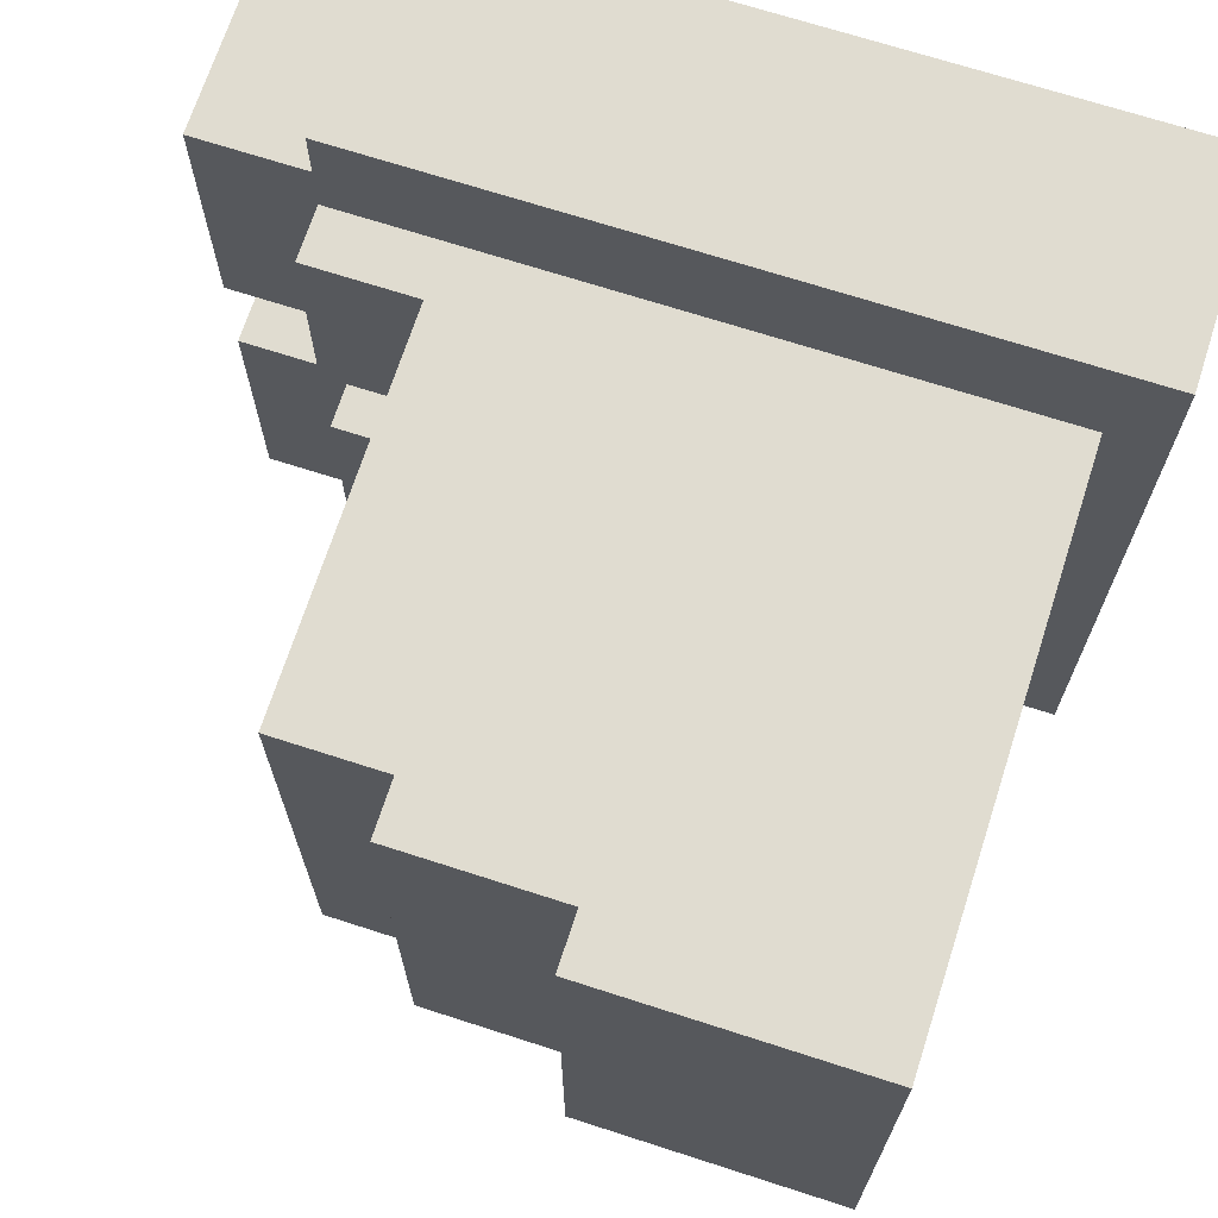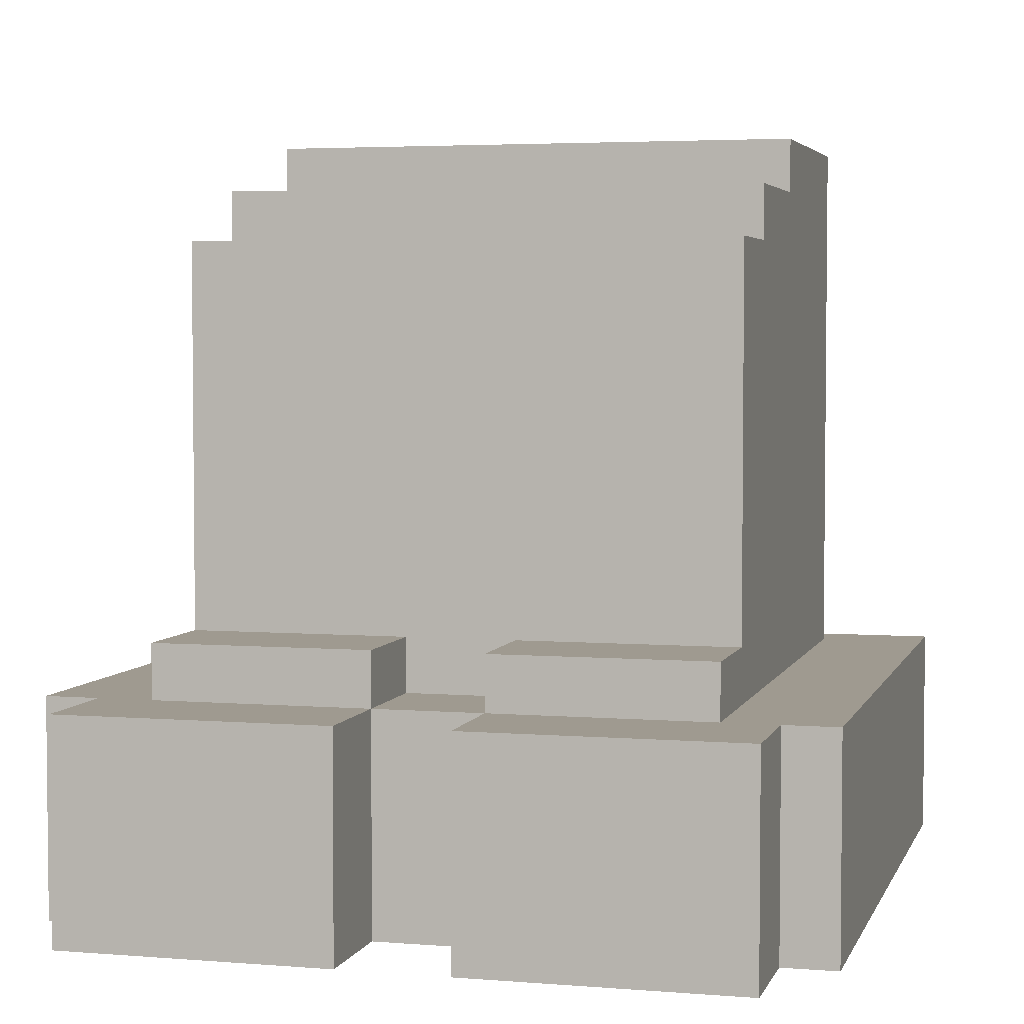
<metadata>
{"format":"obj","ext":"obj","renderer":"f3d","projection":"perspective","resolution":1024,"background":"white","views":[{"elev":69.7,"azim":-162.1,"up":"+Z"},{"elev":3.9,"azim":105.0,"up":"+Y"}]}
</metadata>
<code>
o
v -0.6 0 0.6
v -0.6 0 -0.8
v -0.6 0.1 0.5
v -0.6 0.1 -0.1
v -0.6 0.1 -0.2
v -0.6 0.1 -0.5
v -0.6 0.1 -0.6
v -0.6 0.1 -0.7
v -0.6 0.2 0.5
v -0.6 0.2 -0.1
v -0.6 0.2 -0.2
v -0.6 0.2 -0.5
v -0.6 0.2 -0.6
v -0.6 0.2 -0.7
v -0.6 0.4 0.6
v -0.6 0.4 -0.8
v -0.5 0.4 0.4
v -0.5 0.4 -0.6
v -0.5 0.5 0.3
v -0.5 0.5 -0.5
v -0.5 0.7 0.1
v -0.5 0.7 -0.3
v -0.5 0.8 0
v -0.5 0.8 -0.2
v -0.5 0.9 0.1
v -0.5 0.9 0
v -0.5 0.9 -0.2
v -0.5 0.9 -0.3
v -0.5 1 0.1
v -0.5 1 0
v -0.5 1 -0.2
v -0.5 1 -0.3
v -0.5 1.1 0.1
v -0.5 1.1 0
v -0.5 1.1 -0.2
v -0.5 1.1 -0.3
v -0.5 1.3 0.3
v -0.5 1.3 -0.5
v -0.5 1.4 0.4
v -0.5 1.4 -0.6
v 0 1.2 0.3
v 0 1.2 -0.5
v 0 1.3 0.3
v 0 1.3 -0.5
v 0.3 1.1 0.3
v 0.3 1.1 -0.5
v 0.3 1.2 0.3
v 0.3 1.2 -0.5
v 0.4 0.5 0.3
v 0.4 0.5 0.1
v 0.4 0.5 -0.3
v 0.4 0.5 -0.5
v 0.4 0.6 0.2
v 0.4 0.6 0.1
v 0.4 0.6 -0.3
v 0.4 0.6 -0.4
v 0.4 0.7 0.3
v 0.4 0.7 0.2
v 0.4 0.7 -0.4
v 0.4 0.7 -0.5
v 0.4 1 0.3
v 0.4 1 0.2
v 0.4 1 0
v 0.4 1 -0.2
v 0.4 1 -0.4
v 0.4 1 -0.5
v 0.4 1.1 0.3
v 0.4 1.1 0.2
v 0.4 1.1 0
v 0.4 1.1 -0.2
v 0.4 1.1 -0.4
v 0.4 1.1 -0.5
v 0.6 0.1 0.5
v 0.6 0.1 0.1
v 0.6 0.1 0
v 0.6 0.1 -0.2
v 0.6 0.1 -0.7
v 0.6 0.3 0.5
v 0.6 0.3 0.4
v 0.6 0.3 0.1
v 0.6 0.3 0
v 0.6 0.3 -0.2
v 0.6 0.3 -0.6
v 0.6 0.3 -0.7
v -0.5 0.1 0.5
v -0.5 0.1 -0.1
v -0.5 0.1 -0.2
v -0.5 0.1 -0.5
v -0.5 0.1 -0.6
v -0.5 0.1 -0.7
v -0.5 0.2 0.5
v -0.5 0.2 -0.1
v -0.5 0.2 -0.2
v -0.5 0.2 -0.5
v -0.5 0.2 -0.6
v -0.5 0.2 -0.7
v -0.5 0.3 0.5
v -0.5 0.3 0.4
v -0.5 0.3 -0.6
v -0.5 0.3 -0.7
v -0.4 0.5 0.3
v -0.4 0.5 -0.5
v -0.4 0.7 0.1
v -0.4 0.7 -0.3
v -0.4 0.8 0
v -0.4 0.8 -0.2
v -0.4 0.9 0.1
v -0.4 0.9 0
v -0.4 0.9 -0.2
v -0.4 0.9 -0.3
v -0.4 1 0.1
v -0.4 1 0
v -0.4 1 -0.2
v -0.4 1 -0.3
v -0.4 1.1 0.1
v -0.4 1.1 0
v -0.4 1.1 -0.2
v -0.4 1.1 -0.3
v -0.4 1.3 0.3
v -0.4 1.3 -0.5
v 0 1.3 0.4
v 0 1.3 -0.6
v 0 1.4 0.4
v 0 1.4 -0.6
v 0.3 1.2 0.4
v 0.3 1.2 -0.6
v 0.3 1.3 0.4
v 0.3 1.3 -0.6
v 0.5 0.4 0
v 0.5 0.4 -0.2
v 0.5 0.5 0.4
v 0.5 0.5 0.1
v 0.5 0.5 0
v 0.5 0.5 -0.2
v 0.5 0.5 -0.3
v 0.5 0.5 -0.6
v 0.5 0.6 0.2
v 0.5 0.6 0.1
v 0.5 0.6 -0.3
v 0.5 0.6 -0.4
v 0.5 0.7 0.3
v 0.5 0.7 0.2
v 0.5 0.7 -0.4
v 0.5 0.7 -0.5
v 0.5 1 0.3
v 0.5 1 0.2
v 0.5 1 0
v 0.5 1 -0.2
v 0.5 1 -0.4
v 0.5 1 -0.5
v 0.5 1.1 0.2
v 0.5 1.1 0
v 0.5 1.1 -0.2
v 0.5 1.1 -0.4
v 0.5 1.2 0.4
v 0.5 1.2 -0.6
v 0.7 0 0.6
v 0.7 0 0.5
v 0.7 0 0
v 0.7 0 -0.2
v 0.7 0 -0.7
v 0.7 0 -0.8
v 0.7 0.4 0.6
v 0.7 0.4 0.5
v 0.7 0.4 0.4
v 0.7 0.4 0
v 0.7 0.4 -0.2
v 0.7 0.4 -0.6
v 0.7 0.4 -0.7
v 0.7 0.4 -0.8
v 0.7 0.5 0.4
v 0.7 0.5 0
v 0.7 0.5 -0.2
v 0.7 0.5 -0.6
v 0.9 0 0.5
v 0.9 0 0
v 0.9 0 -0.2
v 0.9 0 -0.7
v 0.9 0.4 0.5
v 0.9 0.4 0
v 0.9 0.4 -0.2
v 0.9 0.4 -0.7
v -0.6 0 0.6
v -0.6 0.4 0.6
v -0.3 0 0.6
v -0.3 0.4 0.6
v -0.1 0 0.6
v -0.1 0.4 0.6
v 0.1 0 0.6
v 0.1 0.4 0.6
v 0.3 0 0.6
v 0.3 0.4 0.6
v 0.5 0 0.6
v 0.5 0.4 0.6
v 0.7 0 0.6
v 0.7 0.4 0.6
v 0.7 0 0.5
v 0.7 0.4 0.5
v 0.9 0 0.5
v 0.9 0.4 0.5
v -0.5 0.4 0.4
v -0.5 1.4 0.4
v -0.3 0.4 0.4
v -0.3 1.4 0.4
v -0.1 0.4 0.4
v -0.1 1.4 0.4
v 0 1.3 0.4
v 0 1.4 0.4
v 0.1 0.4 0.4
v 0.1 1.3 0.4
v 0.3 0.4 0.4
v 0.3 1.2 0.4
v 0.3 1.3 0.4
v 0.5 0.4 0.4
v 0.5 0.5 0.4
v 0.5 1.2 0.4
v 0.7 0.4 0.4
v 0.7 0.5 0.4
v 0.5 0.4 -0.2
v 0.5 0.5 -0.2
v 0.7 0 -0.2
v 0.7 0.4 -0.2
v 0.7 0.5 -0.2
v 0.9 0 -0.2
v 0.9 0.4 -0.2
v -0.4 0.5 -0.5
v -0.4 1.3 -0.5
v -0.3 0.5 -0.5
v -0.3 1.3 -0.5
v -0.2 0.5 -0.5
v -0.1 0.5 -0.5
v -0.1 1.3 -0.5
v 0 0.5 -0.5
v 0 1.2 -0.5
v 0 1.3 -0.5
v 0.1 0.5 -0.5
v 0.1 1.2 -0.5
v 0.2 0.5 -0.5
v 0.3 0.5 -0.5
v 0.3 1.1 -0.5
v 0.3 1.2 -0.5
v 0.4 0.5 -0.5
v 0.4 0.7 -0.5
v 0.4 1 -0.5
v 0.4 1.1 -0.5
v -0.5 0.1 -0.7
v -0.5 0.2 -0.7
v -0.5 0.3 -0.7
v -0.3 0.1 -0.7
v -0.3 0.3 -0.7
v -0.1 0.1 -0.7
v -0.1 0.3 -0.7
v 0.1 0.1 -0.7
v 0.1 0.3 -0.7
v 0.3 0.1 -0.7
v 0.3 0.3 -0.7
v 0.5 0.1 -0.7
v 0.5 0.3 -0.7
v 0.6 0.1 -0.7
v 0.6 0.3 -0.7
v -0.5 0.1 0.5
v -0.5 0.2 0.5
v -0.5 0.3 0.5
v -0.3 0.1 0.5
v -0.3 0.3 0.5
v -0.1 0.1 0.5
v -0.1 0.3 0.5
v 0.1 0.1 0.5
v 0.1 0.3 0.5
v 0.3 0.1 0.5
v 0.3 0.3 0.5
v 0.5 0.1 0.5
v 0.5 0.3 0.5
v 0.6 0.1 0.5
v 0.6 0.3 0.5
v -0.4 0.5 0.3
v -0.4 1.3 0.3
v -0.3 0.5 0.3
v -0.3 1.3 0.3
v -0.2 0.5 0.3
v -0.1 0.5 0.3
v -0.1 1.3 0.3
v 0 0.5 0.3
v 0 1.2 0.3
v 0 1.3 0.3
v 0.1 0.5 0.3
v 0.1 1.2 0.3
v 0.2 0.5 0.3
v 0.3 0.5 0.3
v 0.3 1.1 0.3
v 0.3 1.2 0.3
v 0.4 0.5 0.3
v 0.4 0.7 0.3
v 0.4 1 0.3
v 0.4 1.1 0.3
v 0.5 0.4 0
v 0.5 0.5 0
v 0.7 0 0
v 0.7 0.4 0
v 0.7 0.5 0
v 0.9 0 0
v 0.9 0.4 0
v -0.5 0.4 -0.6
v -0.5 1.4 -0.6
v -0.3 0.4 -0.6
v -0.3 1.4 -0.6
v -0.1 0.4 -0.6
v -0.1 1.4 -0.6
v 0 1.3 -0.6
v 0 1.4 -0.6
v 0.1 0.4 -0.6
v 0.1 1.3 -0.6
v 0.3 0.4 -0.6
v 0.3 1.2 -0.6
v 0.3 1.3 -0.6
v 0.5 0.4 -0.6
v 0.5 0.5 -0.6
v 0.5 1.2 -0.6
v 0.7 0.4 -0.6
v 0.7 0.5 -0.6
v 0.7 0 -0.7
v 0.7 0.4 -0.7
v 0.9 0 -0.7
v 0.9 0.4 -0.7
v -0.6 0 -0.8
v -0.6 0.4 -0.8
v -0.3 0 -0.8
v -0.3 0.4 -0.8
v -0.1 0 -0.8
v -0.1 0.4 -0.8
v 0.1 0 -0.8
v 0.1 0.4 -0.8
v 0.3 0 -0.8
v 0.3 0.4 -0.8
v 0.5 0 -0.8
v 0.5 0.4 -0.8
v 0.7 0 -0.8
v 0.7 0.4 -0.8
v -0.6 0 0.6
v -0.3 0 0.6
v -0.1 0 0.6
v 0.1 0 0.6
v 0.3 0 0.6
v 0.5 0 0.6
v 0.7 0 0.6
v 0.7 0 0.5
v 0.9 0 0.5
v 0.7 0 0
v 0.9 0 0
v 0.7 0 -0.2
v 0.9 0 -0.2
v 0.7 0 -0.7
v 0.9 0 -0.7
v -0.6 0 -0.8
v -0.3 0 -0.8
v -0.1 0 -0.8
v 0.1 0 -0.8
v 0.3 0 -0.8
v 0.5 0 -0.8
v 0.7 0 -0.8
v -0.5 0.3 0.5
v -0.3 0.3 0.5
v -0.1 0.3 0.5
v 0.1 0.3 0.5
v 0.3 0.3 0.5
v 0.5 0.3 0.5
v 0.6 0.3 0.5
v -0.5 0.3 0.4
v -0.4 0.3 0.4
v 0.5 0.3 0.4
v 0.6 0.3 0.4
v -0.4 0.3 0.3
v -0.3 0.3 0.3
v -0.2 0.3 0.3
v -0.1 0.3 0.3
v 0 0.3 0.3
v 0.1 0.3 0.3
v 0.2 0.3 0.3
v 0.3 0.3 0.3
v 0.5 0.3 0.3
v 0.6 0.3 0.1
v 0.1 0.3 0
v 0.2 0.3 0
v 0.5 0.3 0
v 0.6 0.3 0
v 0.4 0.3 -0.1
v 0.5 0.3 -0.1
v -0.3 0.3 -0.2
v -0.2 0.3 -0.2
v 0.4 0.3 -0.2
v 0.5 0.3 -0.2
v 0.6 0.3 -0.2
v -0.4 0.3 -0.5
v -0.3 0.3 -0.5
v -0.1 0.3 -0.5
v 0 0.3 -0.5
v 0.1 0.3 -0.5
v 0.2 0.3 -0.5
v 0.3 0.3 -0.5
v 0.5 0.3 -0.5
v -0.5 0.3 -0.6
v -0.4 0.3 -0.6
v 0.5 0.3 -0.6
v 0.6 0.3 -0.6
v -0.5 0.3 -0.7
v -0.3 0.3 -0.7
v -0.1 0.3 -0.7
v 0.1 0.3 -0.7
v 0.3 0.3 -0.7
v 0.5 0.3 -0.7
v 0.6 0.3 -0.7
v 0.3 1.1 0.3
v 0.4 1.1 0.3
v 0.4 1.1 0.2
v 0.4 1.1 0
v 0.4 1.1 -0.2
v 0.4 1.1 -0.4
v 0.3 1.1 -0.5
v 0.4 1.1 -0.5
v 0 1.2 0.3
v 0.1 1.2 0.3
v 0.3 1.2 0.3
v 0 1.2 -0.5
v 0.1 1.2 -0.5
v 0.3 1.2 -0.5
v -0.4 1.3 0.3
v -0.3 1.3 0.3
v -0.1 1.3 0.3
v 0 1.3 0.3
v -0.4 1.3 -0.5
v -0.3 1.3 -0.5
v -0.1 1.3 -0.5
v 0 1.3 -0.5
v -0.5 0.1 0.5
v -0.3 0.1 0.5
v -0.1 0.1 0.5
v 0.1 0.1 0.5
v 0.3 0.1 0.5
v 0.5 0.1 0.5
v 0.6 0.1 0.5
v 0.6 0.1 0.1
v 0.6 0.1 0
v -0.5 0.1 -0.1
v -0.5 0.1 -0.2
v 0.6 0.1 -0.2
v -0.5 0.1 -0.5
v -0.5 0.1 -0.6
v -0.5 0.1 -0.7
v -0.3 0.1 -0.7
v -0.1 0.1 -0.7
v 0.1 0.1 -0.7
v 0.3 0.1 -0.7
v 0.5 0.1 -0.7
v 0.6 0.1 -0.7
v -0.6 0.4 0.6
v -0.3 0.4 0.6
v -0.1 0.4 0.6
v 0.1 0.4 0.6
v 0.3 0.4 0.6
v 0.5 0.4 0.6
v 0.7 0.4 0.6
v 0.7 0.4 0.5
v 0.9 0.4 0.5
v -0.5 0.4 0.4
v -0.3 0.4 0.4
v -0.1 0.4 0.4
v 0.1 0.4 0.4
v 0.3 0.4 0.4
v 0.5 0.4 0.4
v 0.7 0.4 0.4
v 0.5 0.4 0
v 0.7 0.4 0
v 0.9 0.4 0
v 0.5 0.4 -0.2
v 0.7 0.4 -0.2
v 0.9 0.4 -0.2
v -0.5 0.4 -0.6
v -0.3 0.4 -0.6
v -0.1 0.4 -0.6
v 0.1 0.4 -0.6
v 0.3 0.4 -0.6
v 0.5 0.4 -0.6
v 0.7 0.4 -0.6
v 0.7 0.4 -0.7
v 0.9 0.4 -0.7
v -0.6 0.4 -0.8
v -0.3 0.4 -0.8
v -0.1 0.4 -0.8
v 0.1 0.4 -0.8
v 0.3 0.4 -0.8
v 0.5 0.4 -0.8
v 0.7 0.4 -0.8
v 0.5 0.5 0.4
v 0.7 0.5 0.4
v -0.4 0.5 0.3
v -0.3 0.5 0.3
v -0.2 0.5 0.3
v -0.1 0.5 0.3
v 0 0.5 0.3
v 0.1 0.5 0.3
v 0.2 0.5 0.3
v 0.3 0.5 0.3
v 0.4 0.5 0.3
v 0.4 0.5 0.1
v 0.5 0.5 0.1
v 0.1 0.5 0
v 0.2 0.5 0
v 0.5 0.5 0
v 0.7 0.5 0
v 0.5 0.5 -0.2
v 0.7 0.5 -0.2
v 0.4 0.5 -0.3
v 0.5 0.5 -0.3
v -0.4 0.5 -0.5
v -0.3 0.5 -0.5
v -0.2 0.5 -0.5
v -0.1 0.5 -0.5
v 0 0.5 -0.5
v 0.1 0.5 -0.5
v 0.2 0.5 -0.5
v 0.3 0.5 -0.5
v 0.4 0.5 -0.5
v 0.5 0.5 -0.6
v 0.7 0.5 -0.6
v 0.3 1.2 0.4
v 0.5 1.2 0.4
v 0.3 1.2 -0.6
v 0.5 1.2 -0.6
v 0 1.3 0.4
v 0.1 1.3 0.4
v 0.3 1.3 0.4
v 0 1.3 -0.6
v 0.1 1.3 -0.6
v 0.3 1.3 -0.6
v -0.5 1.4 0.4
v -0.3 1.4 0.4
v -0.1 1.4 0.4
v 0 1.4 0.4
v -0.5 1.4 -0.6
v -0.3 1.4 -0.6
v -0.1 1.4 -0.6
v 0 1.4 -0.6
f 3 2 1
f 4 2 3
f 5 2 4
f 6 2 5
f 7 2 6
f 8 2 7
f 9 3 1
f 9 4 3
f 10 5 4
f 10 4 9
f 11 6 5
f 11 5 10
f 12 7 6
f 12 6 11
f 13 8 7
f 13 7 12
f 14 2 8
f 14 8 13
f 15 13 12
f 15 12 11
f 15 14 13
f 15 11 10
f 15 10 9
f 15 9 1
f 16 2 14
f 16 14 15
f 19 18 17
f 20 18 19
f 21 20 19
f 22 20 21
f 23 22 21
f 24 22 23
f 25 21 19
f 25 23 21
f 26 24 23
f 26 23 25
f 27 22 24
f 27 24 26
f 28 20 22
f 28 22 27
f 29 26 25
f 29 27 26
f 29 28 27
f 29 25 19
f 30 28 29
f 31 28 30
f 32 20 28
f 32 28 31
f 33 29 19
f 33 30 29
f 34 31 30
f 34 30 33
f 35 32 31
f 35 31 34
f 36 20 32
f 36 32 35
f 37 19 17
f 37 33 19
f 37 36 35
f 37 34 33
f 37 35 34
f 38 20 36
f 38 36 37
f 38 18 20
f 39 37 17
f 39 38 37
f 40 18 38
f 40 38 39
f 43 42 41
f 44 42 43
f 47 46 45
f 48 46 47
f 53 50 49
f 54 51 50
f 54 50 53
f 55 52 51
f 55 51 54
f 56 52 55
f 57 53 49
f 58 54 53
f 58 53 57
f 58 55 54
f 58 56 55
f 59 52 56
f 59 56 58
f 60 52 59
f 61 58 57
f 61 59 58
f 61 60 59
f 62 60 61
f 63 60 62
f 64 60 63
f 65 60 64
f 66 60 65
f 67 62 61
f 68 63 62
f 68 62 67
f 69 64 63
f 69 63 68
f 70 65 64
f 70 64 69
f 71 66 65
f 71 65 70
f 72 66 71
f 78 74 73
f 79 74 78
f 80 75 74
f 80 74 79
f 81 76 75
f 81 75 80
f 82 77 76
f 82 76 81
f 83 77 82
f 84 77 83
f 85 86 91
f 86 87 92
f 91 86 92
f 87 88 93
f 92 87 93
f 88 89 94
f 93 88 94
f 89 90 95
f 94 89 95
f 95 90 96
f 93 94 97
f 91 92 97
f 95 96 97
f 94 95 97
f 92 93 97
f 97 96 98
f 98 96 99
f 99 96 100
f 101 102 103
f 103 102 104
f 103 104 105
f 105 104 106
f 101 103 107
f 103 105 107
f 105 106 108
f 107 105 108
f 106 104 109
f 108 106 109
f 104 102 110
f 109 104 110
f 107 108 111
f 108 109 111
f 109 110 111
f 101 107 111
f 111 110 112
f 112 110 113
f 110 102 114
f 113 110 114
f 101 111 115
f 111 112 115
f 112 113 116
f 115 112 116
f 113 114 117
f 116 113 117
f 114 102 118
f 117 114 118
f 101 115 119
f 116 117 119
f 117 118 119
f 115 116 119
f 118 102 120
f 119 118 120
f 121 122 123
f 123 122 124
f 125 126 127
f 127 126 128
f 129 130 133
f 133 130 134
f 131 132 137
f 132 133 138
f 137 132 138
f 133 134 138
f 134 135 138
f 135 136 139
f 138 135 139
f 139 136 140
f 131 137 141
f 137 138 142
f 141 137 142
f 138 139 142
f 139 140 142
f 140 136 143
f 142 140 143
f 143 136 144
f 131 141 145
f 141 142 145
f 143 144 145
f 142 143 145
f 145 144 146
f 146 144 147
f 147 144 148
f 148 144 149
f 144 136 150
f 149 144 150
f 145 146 151
f 146 147 151
f 147 148 152
f 151 147 152
f 148 149 153
f 152 148 153
f 149 150 154
f 153 149 154
f 151 152 155
f 131 145 155
f 153 154 155
f 145 151 155
f 152 153 155
f 154 150 156
f 155 154 156
f 150 136 156
f 157 158 163
f 163 158 164
f 159 160 166
f 166 160 167
f 161 162 169
f 169 162 170
f 165 166 171
f 171 166 172
f 167 168 173
f 173 168 174
f 175 176 179
f 179 176 180
f 177 178 181
f 181 178 182
f 185 184 183
f 186 184 185
f 187 186 185
f 188 186 187
f 189 188 187
f 190 188 189
f 191 190 189
f 192 190 191
f 193 192 191
f 194 192 193
f 195 194 193
f 196 194 195
f 199 198 197
f 200 198 199
f 203 202 201
f 204 202 203
f 205 204 203
f 206 204 205
f 207 206 205
f 208 206 207
f 209 207 205
f 210 207 209
f 211 210 209
f 212 210 211
f 213 210 212
f 214 212 211
f 215 212 214
f 216 212 215
f 217 215 214
f 218 215 217
f 222 220 219
f 223 220 222
f 224 222 221
f 225 222 224
f 228 227 226
f 229 227 228
f 230 229 228
f 231 229 230
f 232 229 231
f 233 232 231
f 234 232 233
f 235 232 234
f 236 234 233
f 237 234 236
f 238 237 236
f 239 237 238
f 240 237 239
f 241 237 240
f 242 240 239
f 243 240 242
f 244 240 243
f 245 240 244
f 249 247 246
f 249 248 247
f 250 248 249
f 251 250 249
f 252 250 251
f 253 252 251
f 254 252 253
f 255 254 253
f 256 254 255
f 257 256 255
f 258 256 257
f 259 258 257
f 260 258 259
f 261 262 264
f 262 263 264
f 264 263 265
f 264 265 266
f 266 265 267
f 266 267 268
f 268 267 269
f 268 269 270
f 270 269 271
f 270 271 272
f 272 271 273
f 272 273 274
f 274 273 275
f 276 277 278
f 278 277 279
f 278 279 280
f 280 279 281
f 281 279 282
f 281 282 283
f 283 282 284
f 284 282 285
f 283 284 286
f 286 284 287
f 286 287 288
f 288 287 289
f 289 287 290
f 290 287 291
f 289 290 292
f 292 290 293
f 293 290 294
f 294 290 295
f 296 297 299
f 299 297 300
f 298 299 301
f 301 299 302
f 303 304 305
f 305 304 306
f 305 306 307
f 307 306 308
f 307 308 309
f 309 308 310
f 307 309 311
f 311 309 312
f 311 312 313
f 313 312 314
f 314 312 315
f 313 314 316
f 316 314 317
f 317 314 318
f 316 317 319
f 319 317 320
f 321 322 323
f 323 322 324
f 325 326 327
f 327 326 328
f 327 328 329
f 329 328 330
f 329 330 331
f 331 330 332
f 331 332 333
f 333 332 334
f 333 334 335
f 335 334 336
f 335 336 337
f 337 336 338
f 346 345 344
f 348 346 344
f 348 347 346
f 349 347 348
f 350 348 344
f 352 350 344
f 352 351 350
f 353 351 352
f 354 340 339
f 355 341 340
f 355 340 354
f 356 342 341
f 356 341 355
f 357 343 342
f 357 342 356
f 358 344 343
f 358 343 357
f 359 352 344
f 359 344 358
f 360 352 359
f 368 362 361
f 369 362 368
f 370 367 366
f 370 366 365
f 371 367 370
f 372 362 369
f 372 369 368
f 373 363 362
f 373 362 372
f 374 363 373
f 375 364 363
f 375 363 374
f 376 364 375
f 377 365 364
f 377 364 376
f 378 365 377
f 379 370 365
f 379 365 378
f 380 371 370
f 380 370 379
f 381 380 379
f 381 371 380
f 382 378 377
f 382 377 376
f 383 379 378
f 383 378 382
f 384 381 379
f 385 381 384
f 386 384 379
f 387 385 384
f 387 384 386
f 388 374 373
f 388 373 372
f 389 375 374
f 389 374 388
f 390 387 386
f 390 386 379
f 391 385 387
f 391 387 390
f 392 385 391
f 393 372 368
f 393 388 372
f 394 389 388
f 394 388 393
f 395 376 375
f 395 389 394
f 395 375 389
f 396 382 376
f 396 376 395
f 397 383 382
f 397 382 396
f 398 379 383
f 398 383 397
f 399 390 379
f 399 379 398
f 399 391 390
f 399 392 391
f 400 392 399
f 401 393 368
f 402 394 393
f 402 393 401
f 403 392 400
f 403 400 399
f 404 392 403
f 405 402 401
f 406 395 394
f 406 402 405
f 406 394 402
f 407 397 396
f 407 395 406
f 407 396 395
f 408 398 397
f 408 397 407
f 408 399 398
f 409 403 399
f 409 399 408
f 410 404 403
f 410 403 409
f 411 404 410
f 414 413 412
f 415 414 412
f 416 415 412
f 417 416 412
f 418 417 412
f 419 417 418
f 423 421 420
f 424 422 421
f 424 421 423
f 425 422 424
f 430 427 426
f 431 428 427
f 431 427 430
f 432 429 428
f 432 428 431
f 433 429 432
f 439 440 441
f 439 441 442
f 434 435 443
f 443 435 444
f 439 442 445
f 444 435 446
f 446 435 447
f 447 435 448
f 435 436 449
f 448 435 449
f 436 437 450
f 449 436 450
f 437 438 451
f 450 437 451
f 438 439 452
f 451 438 452
f 439 445 453
f 452 439 453
f 453 445 454
f 460 461 462
f 455 456 464
f 456 457 465
f 464 456 465
f 457 458 466
f 465 457 466
f 458 459 467
f 466 458 467
f 459 460 468
f 467 459 468
f 460 462 469
f 468 460 469
f 462 463 470
f 469 462 470
f 470 463 472
f 472 463 473
f 471 472 474
f 474 472 475
f 455 464 477
f 475 476 483
f 483 476 484
f 482 483 484
f 484 476 485
f 455 477 486
f 477 478 486
f 478 479 487
f 486 478 487
f 479 480 488
f 487 479 488
f 480 481 489
f 488 480 489
f 481 482 490
f 489 481 490
f 482 484 491
f 490 482 491
f 491 484 492
f 502 503 504
f 493 494 505
f 499 500 506
f 500 501 506
f 501 502 507
f 506 501 507
f 505 494 508
f 508 494 509
f 502 504 512
f 510 511 513
f 495 496 514
f 496 497 514
f 514 497 515
f 497 498 516
f 515 497 516
f 498 499 517
f 516 498 517
f 499 506 518
f 517 499 518
f 506 507 519
f 518 506 519
f 507 502 520
f 519 507 520
f 502 512 521
f 520 502 521
f 521 512 522
f 513 511 523
f 523 511 524
f 525 526 527
f 527 526 528
f 529 530 532
f 530 531 533
f 532 530 533
f 533 531 534
f 535 536 539
f 536 537 540
f 539 536 540
f 537 538 541
f 540 537 541
f 541 538 542

</code>
